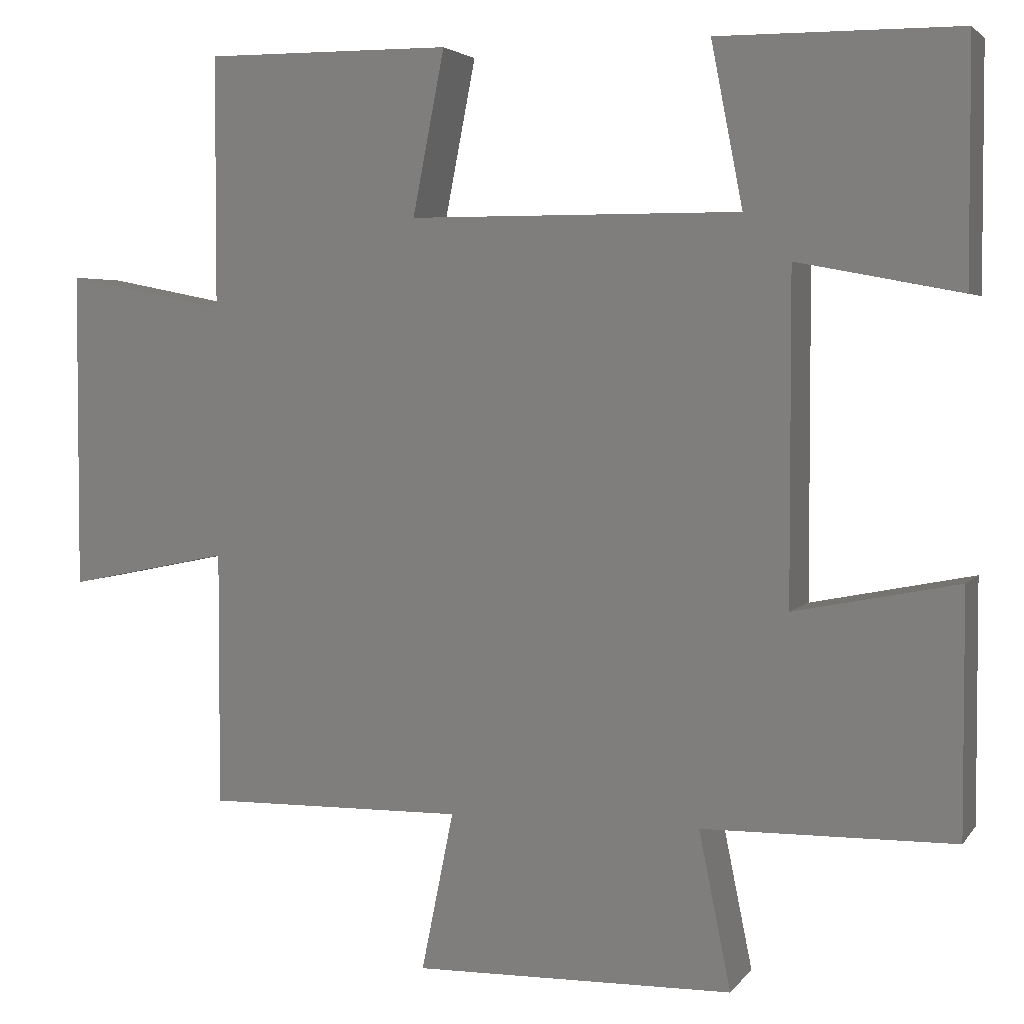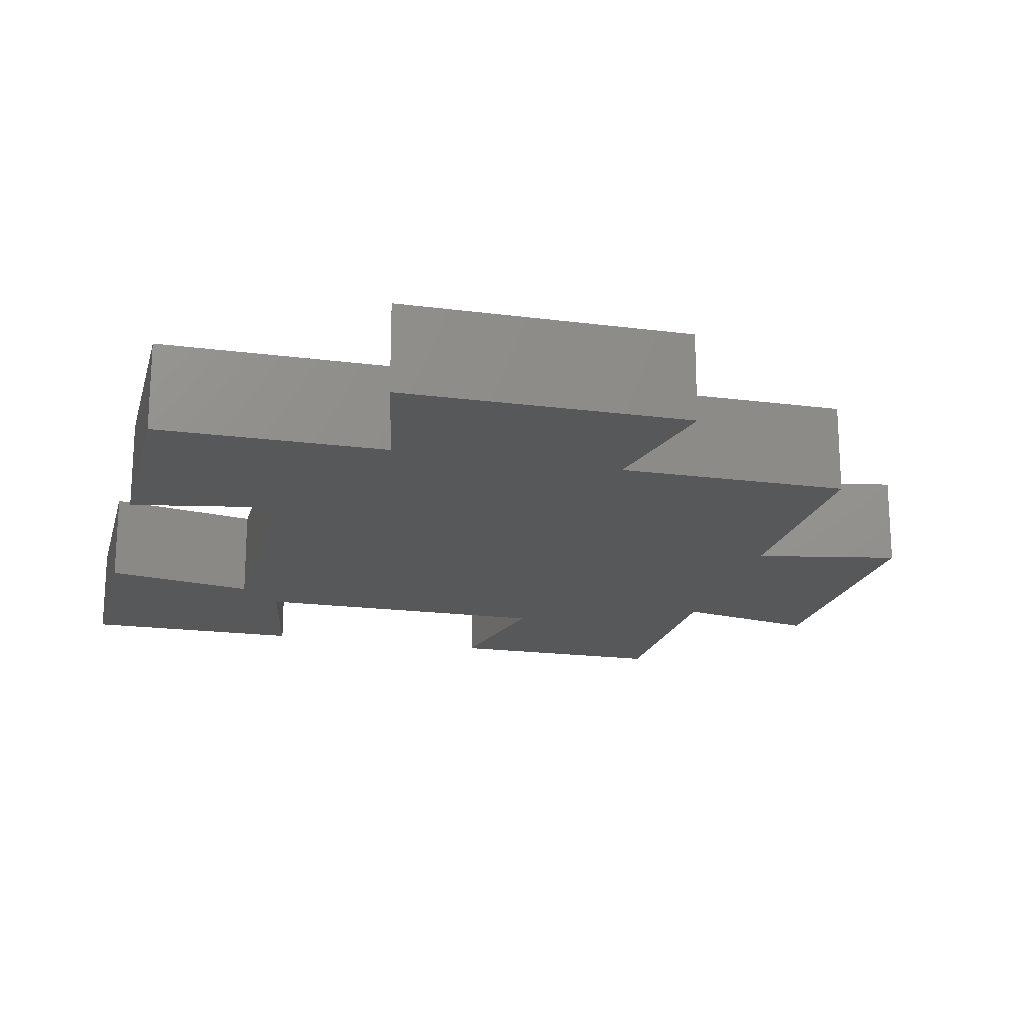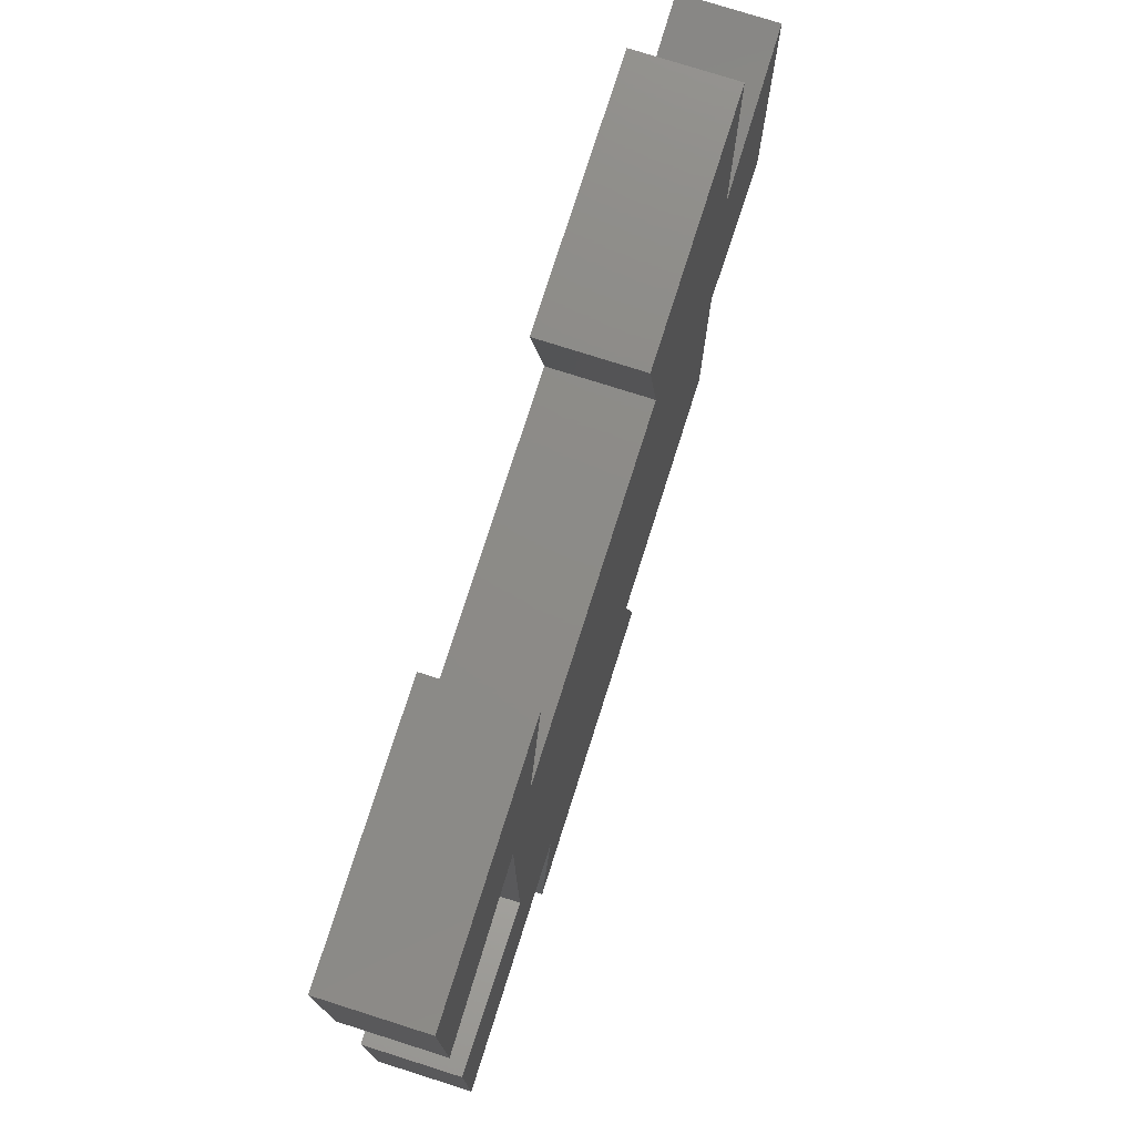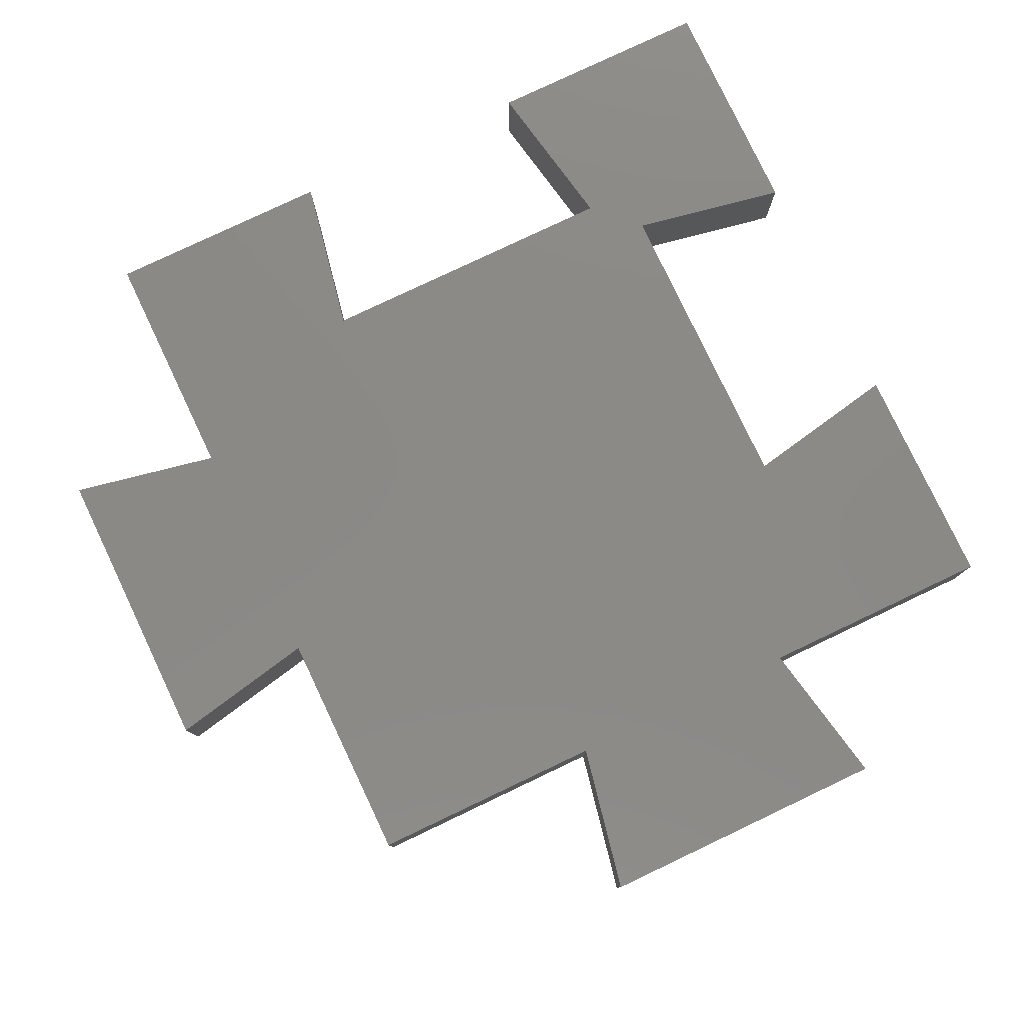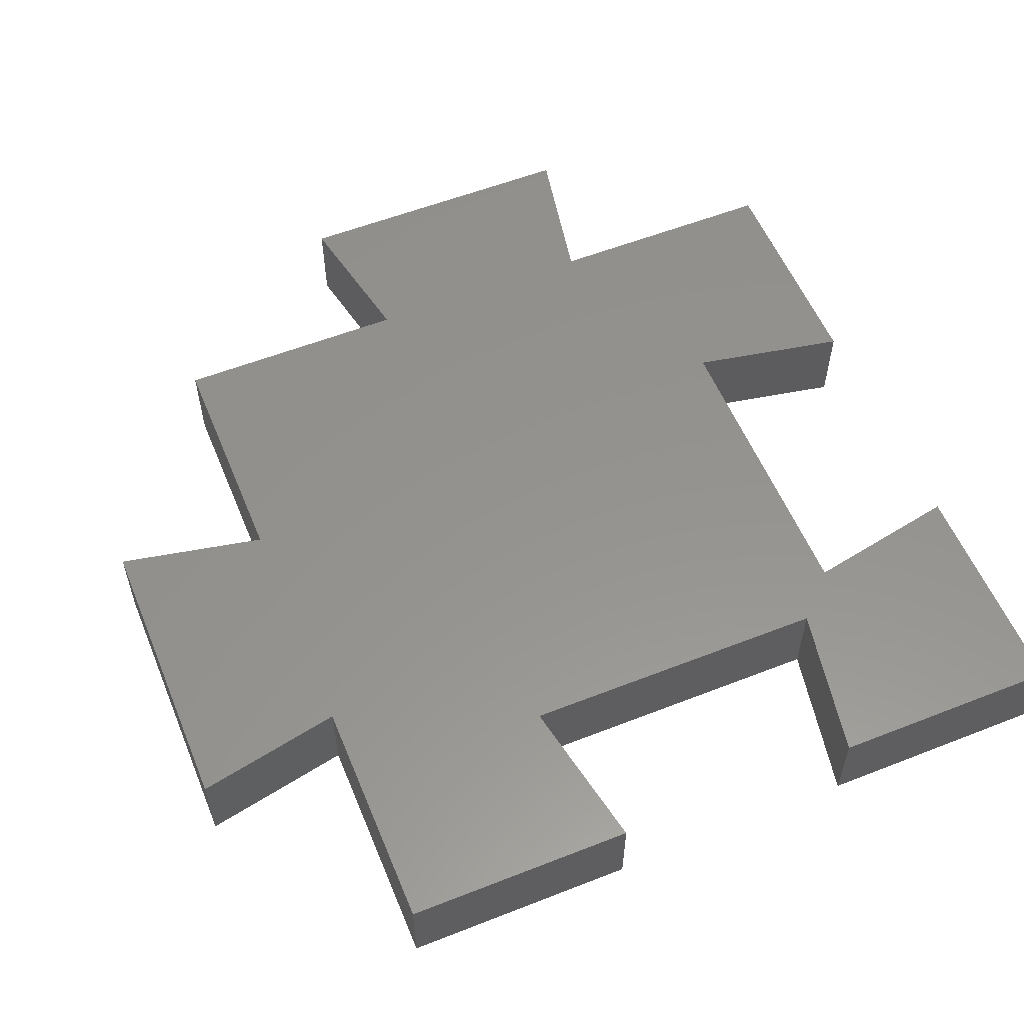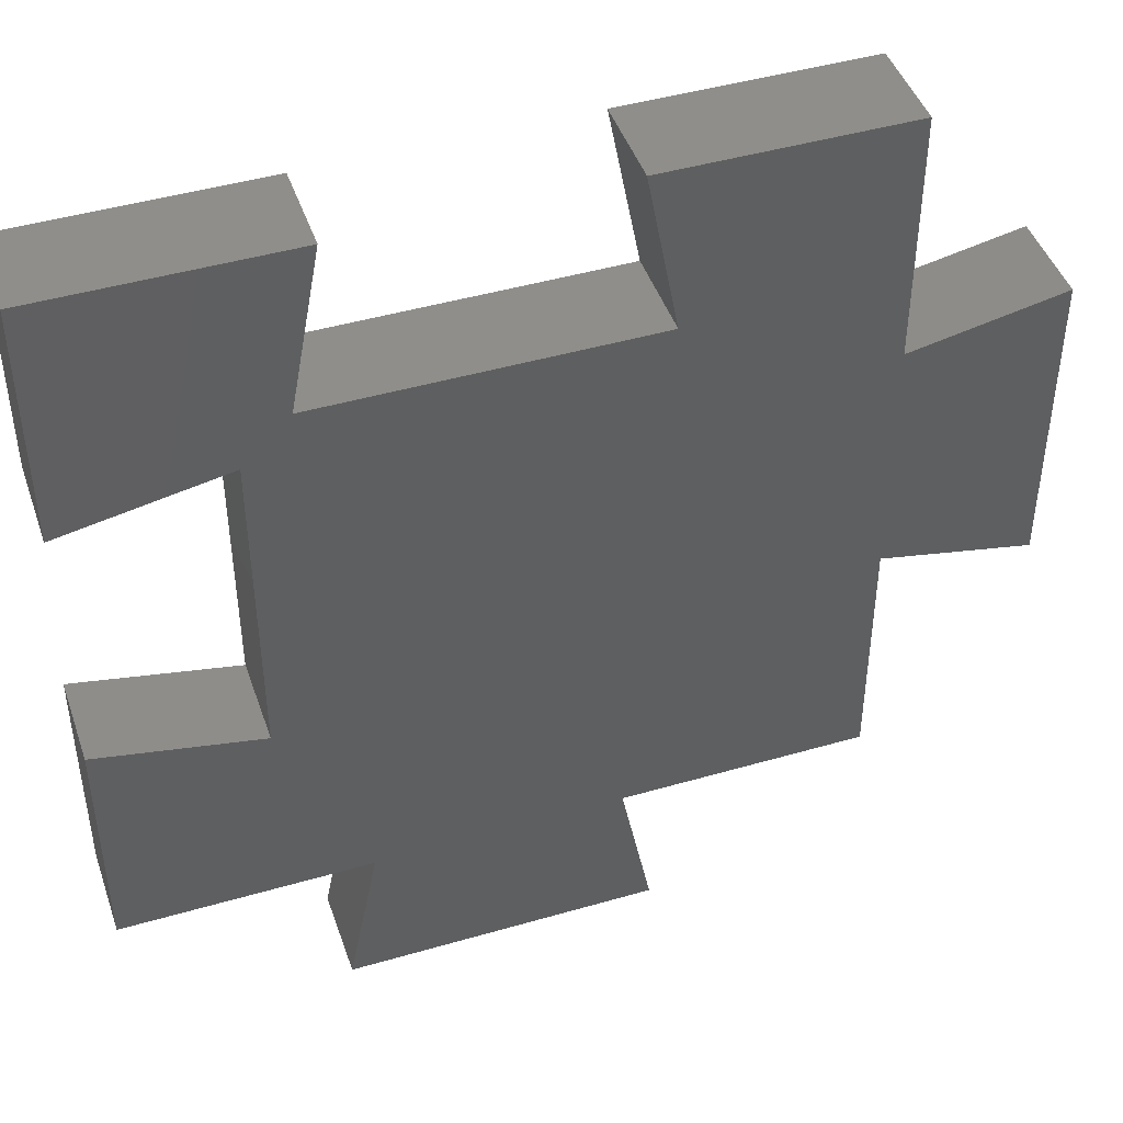
<metadata>
{"format":"stl","ext":"stl","renderer":"f3d","projection":"perspective","resolution":1024,"background":"white","views":[{"elev":3.5,"azim":-162.1,"up":"+Y"},{"elev":-18.8,"azim":-14.0,"up":"+Z"},{"elev":76.4,"azim":-72.4,"up":"+Y"},{"elev":79.3,"azim":64.6,"up":"+Z"},{"elev":56.5,"azim":157.7,"up":"+Z"},{"elev":45.1,"azim":-18.6,"up":"+Y"}]}
</metadata>
<code>
# stl→obj: 40 verts, 76 faces
v 12 10.25 2.562
v 12 6.25 2.562
v 12 10.25 1.062
v 12 6.25 1.062
v 8.125 10.25 2.562
v 8.125 10.25 1.062
v 8.625 7.625 2.562
v 8.625 7.625 1.062
v 3.375 7.625 2.562
v 3.375 7.625 1.062
v 3.875 10.25 2.562
v 3.875 10.25 1.062
v 0 10.25 2.562
v 0 10.25 1.062
v 0 6.375 2.562
v 0 6.375 1.062
v 2.625 6.875 2.562
v 2.625 6.875 1.062
v 2.625 1.625 2.562
v 2.625 1.625 1.062
v 0 2.125 2.562
v 0 2.125 1.062
v 0 -1.75 2.562
v 0 -1.75 1.062
v 4 -1.75 2.562
v 4 -1.75 1.062
v 3.5 -4.25 2.562
v 3.5 -4.25 1.062
v 8.5 -4.25 2.562
v 8.5 -4.25 1.062
v 8 -1.75 2.562
v 8 -1.75 1.062
v 12 -1.75 2.562
v 12 -1.75 1.062
v 12 2.25 2.562
v 12 2.25 1.062
v 14.5 1.75 2.562
v 14.5 1.75 1.062
v 14.5 6.75 2.562
v 14.5 6.75 1.062
f 1 2 3
f 3 2 4
f 5 1 6
f 6 1 3
f 7 5 8
f 8 5 6
f 9 7 10
f 10 7 8
f 11 9 12
f 12 9 10
f 13 11 14
f 14 11 12
f 15 13 16
f 16 13 14
f 17 15 18
f 18 15 16
f 19 17 20
f 20 17 18
f 21 19 22
f 22 19 20
f 23 21 24
f 24 21 22
f 25 23 26
f 26 23 24
f 27 25 28
f 28 25 26
f 29 27 30
f 30 27 28
f 31 29 32
f 32 29 30
f 33 31 34
f 34 31 32
f 35 33 36
f 36 33 34
f 37 35 38
f 38 35 36
f 39 37 40
f 40 37 38
f 2 39 4
f 4 39 40
f 1 5 2
f 2 5 7
f 13 15 17
f 33 35 31
f 31 35 25
f 31 25 29
f 29 25 27
f 21 23 19
f 19 23 25
f 11 13 9
f 9 13 17
f 9 17 7
f 7 17 19
f 7 19 2
f 2 19 25
f 2 25 39
f 39 25 35
f 39 35 37
f 26 24 22
f 8 6 3
f 14 12 10
f 34 32 36
f 36 32 4
f 36 4 38
f 38 4 40
f 22 20 26
f 26 20 4
f 26 4 28
f 28 4 32
f 28 32 30
f 14 10 16
f 3 4 8
f 8 4 20
f 8 20 10
f 10 20 18
f 10 18 16

</code>
